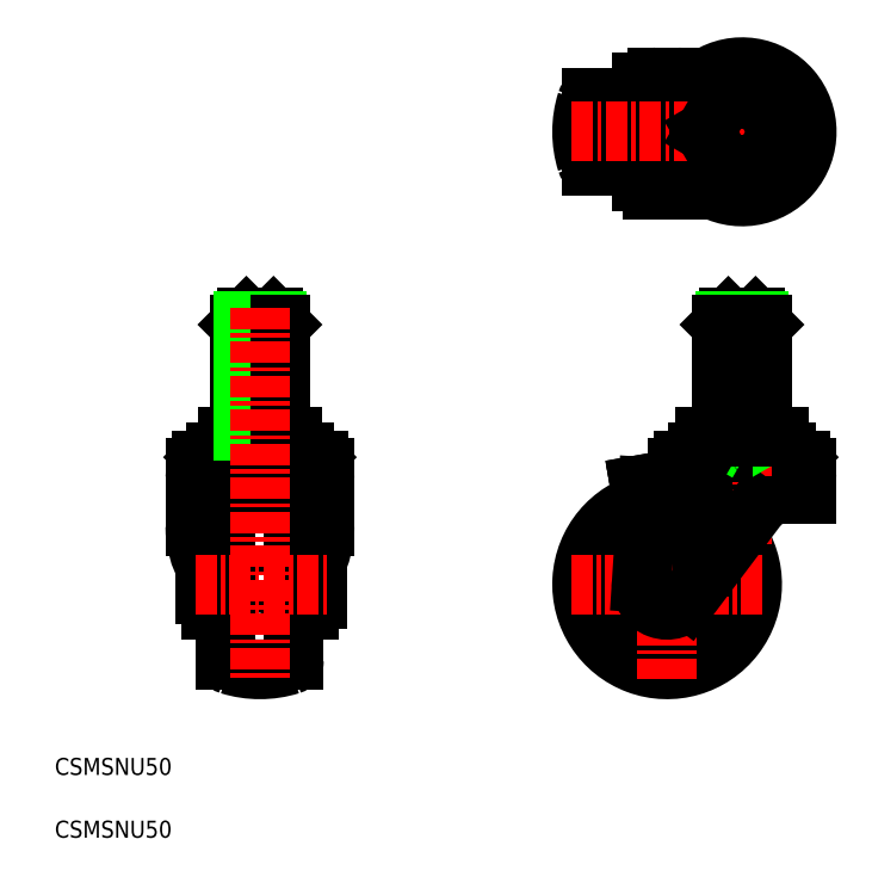
<metadata>
{"format":"dxf","ext":"dxf","renderer":"ezdxf+matplotlib","layout":"modelspace","background":"white","min_lineweight":24,"dpi":150}
</metadata>
<code>
0
SECTION
2
ENTITIES
0
TEXT
8
0
10
-5.273
20
18.49
30
0
40
5
1
CSMSNU50
0
TEXT
8
0
10
-5.273
20
36.93
30
0
40
5
1
CSMSNU50
0
LINE
8
0
10
65.05
20
85.04
30
0
11
66.35
21
85.79
31
0
0
ARC
8
0
10
66.15
20
86.14
30
0
40
0.4
50
300
51
0
0
LINE
8
0
10
68.05
20
89.97
30
0
11
66.55
21
89.97
31
0
0
LINE
8
0
10
66.55
20
86.14
30
0
11
66.55
21
92.97
31
0
0
ARC
8
0
10
63.55
20
70.76
30
0
40
1.5
50
287.4
51
0
0
LINE
8
0
10
65.05
20
70.76
30
0
11
65.05
21
92.97
31
0
0
ARC
8
0
10
55.05
20
97.97
30
0
40
30
50
252.6
51
287.4
0
ARC
8
0
10
46.55
20
70.76
30
0
40
1.5
50
180
51
252.6
0
ARC
8
0
10
43.95
20
86.14
30
0
40
0.4
50
180
51
240
0
LINE
8
0
10
45.05
20
85.04
30
0
11
43.75
21
85.79
31
0
0
LINE
8
0
10
42.05
20
89.97
30
0
11
43.55
21
89.97
31
0
0
LINE
8
0
10
43.55
20
86.14
30
0
11
43.55
21
92.97
31
0
0
LINE
8
0
10
45.05
20
70.76
30
0
11
45.05
21
92.97
31
0
0
ARC
8
0
10
196.7
20
149.1
30
0
40
18.12
50
287.1
51
287.6
0
ARC
8
0
10
204.6
20
134.8
30
0
40
3.853
50
231.2
51
232.4
0
LINE
8
0
10
202.2
20
136.3
30
0
11
202.2
21
131.8
31
0
0
ARC
8
0
10
204.6
20
137
30
0
40
6
50
299.9
51
300
0
LINE
8
0
10
207.6
20
131.8
30
0
11
207.7
21
131.8
31
0
0
LINE
8
0
10
207.7
20
136.3
30
0
11
207.7
21
131.8
31
0
0
LINE
8
CENTER
10
209.7
20
125.3
30
0
11
209.7
21
128.3
31
0
0
LINE
8
0
10
215.7
20
127.3
30
0
11
215.7
21
126.3
31
0
0
ARC
8
0
10
212.8
20
126.6
30
0
40
3
50
13.96
51
71.31
0
LINE
8
0
10
212.9
20
130.3
30
0
11
212.6
21
130.6
31
0
0
ARC
8
0
10
210
20
127.5
30
0
40
4
50
29.72
51
45
0
ARC
8
0
10
209.7
20
127.8
30
0
40
4
50
45
51
90
0
LINE
8
0
10
196.7
20
126.3
30
0
11
215.7
21
126.3
31
0
0
LINE
8
0
10
196.7
20
129.5
30
0
11
213.8
21
129.5
31
0
0
LINE
8
0
10
196.7
20
127.3
30
0
11
215.7
21
127.3
31
0
0
LINE
8
0
10
209.7
20
131.8
30
0
11
196.7
21
131.8
31
0
0
ARC
8
0
10
213.2
20
124
30
0
40
2.545
50
0.9227
51
64.88
0
ARC
8
0
10
71.5
20
124
30
0
40
2.545
50
359
51
64.88
0
ARC
8
0
10
48.05
20
110
30
0
40
26
50
331.9
51
0
0
LINE
8
0
10
74.05
20
124.1
30
0
11
74.05
21
110
31
0
0
LINE
8
0
10
69.55
20
85.47
30
0
11
69.55
21
125.1
31
0
0
ARC
8
0
10
67.55
20
120.5
30
0
40
0.5
50
0
51
93.51
0
ARC
8
0
10
42.55
20
120.5
30
0
40
0.5
50
86.49
51
180
0
ARC
8
0
10
42.55
20
120.5
30
0
40
2
50
92.95
51
180
0
ARC
8
0
10
55.05
20
324.1
30
0
40
200
50
266.5
51
273.5
0
LINE
8
0
10
68.05
20
119.6
30
0
11
42.05
21
119.6
31
0
0
ARC
8
0
10
55.05
20
324.5
30
0
40
203.9
50
266.5
51
273.5
0
ARC
8
0
10
55.05
20
324.5
30
0
40
202.4
50
266.4
51
273.6
0
LINE
8
0
10
36.05
20
124.1
30
0
11
36.05
21
110
31
0
0
ARC
8
0
10
38.59
20
124
30
0
40
2.545
50
115.1
51
179
0
ARC
8
0
10
62.05
20
110
30
0
40
26
50
180
51
209.8
0
LINE
8
0
10
40.55
20
85.47
30
0
11
42.05
21
85.47
31
0
0
LINE
8
0
10
40.55
20
85.47
30
0
11
40.55
21
125.1
31
0
0
LINE
8
0
10
42.05
20
85.47
30
0
11
42.05
21
120.5
31
0
0
LINE
8
0
10
68.05
20
85.47
30
0
11
68.05
21
120.5
31
0
0
LINE
8
0
10
68.05
20
85.47
30
0
11
69.55
21
85.47
31
0
0
ARC
8
0
10
67.55
20
120.5
30
0
40
2
50
0
51
87.05
0
LINE
8
0
10
59.05
20
171.3
30
0
11
61.05
21
169.3
31
0
0
LINE
8
0
10
55.05
20
171.3
30
0
11
51.05
21
171.3
31
0
0
LINE
8
0
10
51.05
20
171.3
30
0
11
49.05
21
169.3
31
0
0
LINE
8
0
10
55.05
20
169.3
30
0
11
49.05
21
169.3
31
0
0
LINE
8
0
10
55.05
20
169.3
30
0
11
61.05
21
169.3
31
0
0
LINE
8
0
10
55.05
20
171.3
30
0
11
59.05
21
171.3
31
0
0
LINE
8
0
10
74.05
20
127.3
30
0
11
74.05
21
126.3
31
0
0
LINE
8
CENTER
10
68.05
20
125.3
30
0
11
68.05
21
128.3
31
0
0
LINE
8
0
10
71.15
20
130.3
30
0
11
70.87
21
130.6
31
0
0
ARC
8
0
10
68.32
20
127.5
30
0
40
4
50
29.72
51
45
0
ARC
8
0
10
71.14
20
126.6
30
0
40
3
50
13.96
51
71.31
0
ARC
8
0
10
68.04
20
127.8
30
0
40
4
50
45
51
90
0
LINE
8
0
10
49.05
20
137.9
30
0
11
55.05
21
137.9
31
0
0
LINE
8
0
10
61.05
20
137.9
30
0
11
55.05
21
137.9
31
0
0
LINE
8
0
10
64.55
20
136.3
30
0
11
64.55
21
131.8
31
0
0
ARC
8
0
10
61.65
20
136.9
30
0
40
0.6
50
180
51
270
0
LINE
8
0
10
55.05
20
136.3
30
0
11
55.05
21
131.8
31
0
0
LINE
8
0
10
45.55
20
136.3
30
0
11
45.55
21
131.8
31
0
0
LINE
8
0
10
55.05
20
136.3
30
0
11
45.55
21
136.3
31
0
0
ARC
8
0
10
48.45
20
136.9
30
0
40
0.6
50
270
51
0
0
LINE
8
0
10
55.05
20
136.3
30
0
11
64.55
21
136.3
31
0
0
LINE
8
0
10
49.99
20
137.9
30
0
11
49.05
21
136.3
31
0
0
LINE
8
0
10
60.1
20
137.9
30
0
11
61.05
21
136.3
31
0
0
ARC
8
0
10
41.77
20
127.5
30
0
40
4
50
135
51
150.3
0
LINE
8
CENTER
10
42.05
20
125.3
30
0
11
42.05
21
128.3
31
0
0
LINE
8
0
10
38.94
20
130.3
30
0
11
39.23
21
130.6
31
0
0
LINE
8
0
10
36.05
20
127.3
30
0
11
36.05
21
126.3
31
0
0
ARC
8
0
10
38.96
20
126.6
30
0
40
3
50
108.7
51
166
0
ARC
8
0
10
42.06
20
127.8
30
0
40
4
50
90
51
135
0
LINE
8
0
10
55.05
20
129.5
30
0
11
38
21
129.5
31
0
0
LINE
8
0
10
55.05
20
127.3
30
0
11
36.05
21
127.3
31
0
0
LINE
8
0
10
55.05
20
126.3
30
0
11
36.05
21
126.3
31
0
0
LINE
8
0
10
42.06
20
131.8
30
0
11
55.05
21
131.8
31
0
0
ARC
8
0
10
63.55
20
115.2
30
0
40
1.5
50
0
51
72.65
0
ARC
8
0
10
46.55
20
115.2
30
0
40
1.5
50
107.4
51
180
0
ARC
8
0
10
55.05
20
87.97
30
0
40
30
50
72.65
51
107.4
0
LINE
8
0
10
68.04
20
131.8
30
0
11
55.05
21
131.8
31
0
0
LINE
8
0
10
55.05
20
126.3
30
0
11
74.05
21
126.3
31
0
0
LINE
8
0
10
55.05
20
127.3
30
0
11
74.05
21
127.3
31
0
0
LINE
8
0
10
55.05
20
129.5
30
0
11
72.1
21
129.5
31
0
0
ARC
8
0
10
70.8
20
95.72
30
0
40
2
50
51.32
51
128.7
0
ARC
8
0
10
70.8
20
90.22
30
0
40
2
50
231.3
51
308.7
0
LINE
8
0
10
72.05
20
88.66
30
0
11
72.05
21
97.28
31
0
0
ARC
8
0
10
66.15
20
99.79
30
0
40
0.4
50
0
51
60
0
LINE
8
0
10
65.05
20
100.9
30
0
11
66.35
21
100.1
31
0
0
LINE
8
0
10
66.55
20
99.79
30
0
11
66.55
21
92.97
31
0
0
LINE
8
0
10
45.05
20
100.9
30
0
11
43.75
21
100.1
31
0
0
ARC
8
0
10
43.95
20
99.79
30
0
40
0.4
50
120
51
180
0
LINE
8
0
10
43.55
20
99.79
30
0
11
43.55
21
92.97
31
0
0
ARC
8
0
10
40.55
20
95.97
30
0
40
1.5
50
90
51
180
0
ARC
8
0
10
40.55
20
89.97
30
0
40
1.5
50
180
51
270
0
LINE
8
0
10
39.05
20
95.97
30
0
11
39.05
21
89.97
31
0
0
LINE
8
0
10
42.05
20
95.97
30
0
11
43.55
21
95.97
31
0
0
LINE
8
0
10
68.05
20
95.97
30
0
11
66.55
21
95.97
31
0
0
LINE
8
0
10
65.05
20
115.2
30
0
11
65.05
21
92.97
31
0
0
LINE
8
0
10
45.05
20
115.2
30
0
11
45.05
21
92.97
31
0
0
LINE
8
0
10
49.05
20
136.9
30
0
11
49.05
21
169.3
31
0
0
LINE
8
0
10
49.99
20
137.9
30
0
11
49.99
21
170.2
31
0
0
LINE
8
0
10
60.1
20
137.9
30
0
11
60.1
21
170.2
31
0
0
LINE
8
0
10
61.05
20
136.9
30
0
11
61.05
21
169.3
31
0
0
CIRCLE
8
0
10
196.8
20
225.9
30
0
40
16.8
0
ARC
8
0
10
177.5
20
210.2
30
0
40
2
50
321.3
51
38.68
0
ARC
8
0
10
172
20
210.2
30
0
40
2
50
141.3
51
218.7
0
LINE
8
0
10
170.4
20
208.9
30
0
11
179.1
21
208.9
31
0
0
ARC
8
0
10
177.7
20
240.4
30
0
40
1.5
50
0
51
90
0
ARC
8
0
10
171.7
20
240.4
30
0
40
1.5
50
90
51
180
0
LINE
8
0
10
177.7
20
241.9
30
0
11
171.7
21
241.9
31
0
0
LINE
8
CENTER
10
174.7
20
244.9
30
0
11
174.7
21
205.9
31
0
0
ARC
8
0
10
167.9
20
237
30
0
40
0.4
50
90
51
150
0
LINE
8
0
10
166.8
20
235.9
30
0
11
167.6
21
237.2
31
0
0
LINE
8
0
10
167.9
20
237.4
30
0
11
168.2
21
237.4
31
0
0
ARC
8
0
10
152.5
20
234.4
30
0
40
1.5
50
90
51
162.6
0
LINE
8
0
10
152.5
20
235.9
30
0
11
167.8
21
235.9
31
0
0
ARC
8
0
10
152.5
20
217.4
30
0
40
1.5
50
197.4
51
270
0
ARC
8
0
10
179.7
20
225.9
30
0
40
30
50
162.6
51
197.4
0
ARC
8
0
10
167.9
20
214.8
30
0
40
0.4
50
210
51
270
0
LINE
8
0
10
167.9
20
214.4
30
0
11
168.2
21
214.4
31
0
0
LINE
8
0
10
166.8
20
215.9
30
0
11
167.6
21
214.6
31
0
0
LINE
8
0
10
152.5
20
215.9
30
0
11
167.8
21
215.9
31
0
0
CIRCLE
8
0
10
196.8
20
225.9
30
0
40
5.952
0
CIRCLE
8
0
10
196.8
20
225.9
30
0
40
5.005
0
CIRCLE
8
0
10
196.8
20
225.9
30
0
40
3.952
0
CIRCLE
8
0
10
174.7
20
92.97
30
0
40
4.75
0
ARC
8
0
10
174.7
20
92.97
30
0
40
25
50
103.7
51
35.55
0
ARC
8
0
10
174.7
20
92.97
30
0
40
17.5
50
111.7
51
27.63
0
ARC
8
0
10
174.7
20
92.97
30
0
40
16.5
50
113.3
51
25.97
0
LINE
8
0
10
196.7
20
127.3
30
0
11
177.7
21
127.3
31
0
0
LINE
8
0
10
183.8
20
131.8
30
0
11
196.7
21
131.8
31
0
0
LINE
8
CENTER
10
183.7
20
125.3
30
0
11
183.7
21
128.3
31
0
0
ARC
8
0
10
183.5
20
127.5
30
0
40
4
50
135
51
150.3
0
LINE
8
0
10
196.7
20
129.5
30
0
11
179.7
21
129.5
31
0
0
LINE
8
0
10
180.6
20
130.3
30
0
11
180.9
21
130.6
31
0
0
ARC
8
0
10
183.8
20
127.8
30
0
40
4
50
90
51
135
0
ARC
8
0
10
180.7
20
126.6
30
0
40
3
50
108.7
51
166
0
LINE
8
0
10
177.7
20
127.3
30
0
11
177.7
21
126.3
31
0
0
LINE
8
0
10
196.7
20
126.3
30
0
11
177.7
21
126.3
31
0
0
LINE
8
CENTER
10
196.8
20
203.9
30
0
11
196.8
21
247.9
31
0
0
ARC
8
0
10
181.3
20
250.4
30
0
40
10
50
270
51
302.3
0
LINE
8
0
10
167.2
20
240.4
30
0
11
167.2
21
238.9
31
0
0
LINE
8
0
10
168.6
20
238.9
30
0
11
167.2
21
238.9
31
0
0
LINE
8
0
10
181.3
20
240.4
30
0
11
167.2
21
240.4
31
0
0
ARC
8
0
10
181.3
20
201.4
30
0
40
10
50
57.65
51
90
0
LINE
8
0
10
167.2
20
211.4
30
0
11
167.2
21
212.9
31
0
0
LINE
8
0
10
168.6
20
212.9
30
0
11
167.2
21
212.9
31
0
0
LINE
8
0
10
181.3
20
211.4
30
0
11
167.2
21
211.4
31
0
0
ARC
8
0
10
196.8
20
225.9
30
0
40
19
50
122.3
51
237.7
0
ARC
8
0
10
215.8
20
225.9
30
0
40
49
50
162.8
51
197.2
0
LINE
8
CENTER
10
146.7
20
225.9
30
0
11
218.8
21
225.9
31
0
0
ARC
8
0
10
196.8
20
225.9
30
0
40
19
50
237.7
51
122.3
0
LINE
8
0
10
215.7
20
123.8
30
0
11
215.7
21
123.3
31
0
0
LINE
8
0
10
215.7
20
119.6
30
0
11
209.2
21
119.6
31
0
0
LINE
8
0
10
215.7
20
124.1
30
0
11
215.7
21
119.6
31
0
0
ARC
8
0
10
209.2
20
109.6
30
0
40
10
50
90
51
143
0
LINE
8
CENTER
10
196.7
20
104.7
30
0
11
196.7
21
174.3
31
0
0
ARC
8
0
10
177.3
20
124.5
30
0
40
0.5
50
280
51
351.2
0
ARC
8
0
10
180.3
20
124
30
0
40
2.545
50
115.1
51
179.1
0
ARC
8
0
10
163.8
20
121.5
30
0
40
5.267
50
0
51
10.94
0
LINE
8
0
10
167
20
120.7
30
0
11
166.7
21
122.1
31
0
0
LINE
8
0
10
169.1
20
121
30
0
11
167
21
120.7
31
0
0
LINE
8
0
10
183.7
20
125.1
30
0
11
166.7
21
122.1
31
0
0
LINE
8
CENTER
10
174.7
20
64.97
30
0
11
174.7
21
99.22
31
0
0
LINE
8
CENTER
10
202.7
20
92.97
30
0
11
146.7
21
92.97
31
0
0
LINE
8
0
10
169.1
20
121.5
30
0
11
167.3
21
93.45
31
0
0
LINE
8
0
10
185.1
20
123.1
30
0
11
185.1
21
97.96
31
0
0
ARC
8
0
10
174.7
20
92.97
30
0
40
7.5
50
176.3
51
324
0
LINE
8
0
10
180.8
20
88.56
30
0
11
201.2
21
115.6
31
0
0
LINE
8
CENTER
10
55.05
20
174.3
30
0
11
55.05
21
64.97
31
0
0
LINE
8
CENTER
10
36.05
20
92.97
30
0
11
75.05
21
92.97
31
0
0
LINE
8
0
10
202.3
20
235.4
30
0
11
191.3
21
235.4
31
0
0
LINE
8
0
10
185.8
20
225.9
30
0
11
191.3
21
216.4
31
0
0
LINE
8
0
10
202.3
20
216.4
30
0
11
207.8
21
225.9
31
0
0
LINE
8
0
10
191.3
20
216.4
30
0
11
202.3
21
216.4
31
0
0
LINE
8
0
10
207.8
20
225.9
30
0
11
202.3
21
235.4
31
0
0
LINE
8
0
10
191.3
20
235.4
30
0
11
185.8
21
225.9
31
0
0
ARC
8
0
10
203.3
20
136.9
30
0
40
0.6
50
180
51
270
0
LINE
8
0
10
201.8
20
137.9
30
0
11
202.7
21
136.3
31
0
0
LINE
8
0
10
191.3
20
136.3
30
0
11
191.3
21
131.8
31
0
0
LINE
8
0
10
185.8
20
136.3
30
0
11
185.8
21
131.8
31
0
0
LINE
8
0
10
191.7
20
137.9
30
0
11
190.7
21
136.3
31
0
0
ARC
8
0
10
190.1
20
136.9
30
0
40
0.6
50
270
51
0
0
LINE
8
0
10
185.9
20
131.8
30
0
11
185.8
21
131.8
31
0
0
ARC
8
0
10
188.9
20
137
30
0
40
6
50
240
51
240.1
0
ARC
8
0
10
188.9
20
134.8
30
0
40
3.853
50
307.6
51
308.8
0
LINE
8
0
10
190.7
20
137.9
30
0
11
202.7
21
137.9
31
0
0
LINE
8
0
10
207.7
20
136.3
30
0
11
185.8
21
136.3
31
0
0
ARC
8
0
10
196.7
20
149.1
30
0
40
18.12
50
252.4
51
252.9
0
LINE
8
0
10
202.7
20
169.3
30
0
11
200.7
21
171.3
31
0
0
LINE
8
0
10
192.7
20
171.3
30
0
11
190.7
21
169.3
31
0
0
LINE
8
0
10
202.7
20
169.3
30
0
11
190.7
21
169.3
31
0
0
LINE
8
0
10
200.7
20
171.3
30
0
11
192.7
21
171.3
31
0
0
LINE
8
0
10
191.7
20
137.9
30
0
11
191.7
21
170.2
31
0
0
LINE
8
0
10
201.8
20
137.9
30
0
11
201.8
21
170.2
31
0
0
LINE
8
0
10
190.7
20
136.9
30
0
11
190.7
21
169.3
31
0
0
LINE
8
0
10
202.7
20
136.9
30
0
11
202.7
21
169.3
31
0
0
TEXT
8
0
10
353.5
20
18
30
0
40
4
1

7
K
72
     4
11
353.5
21
18
31
0
0
ENDSEC
0
EOF

</code>
